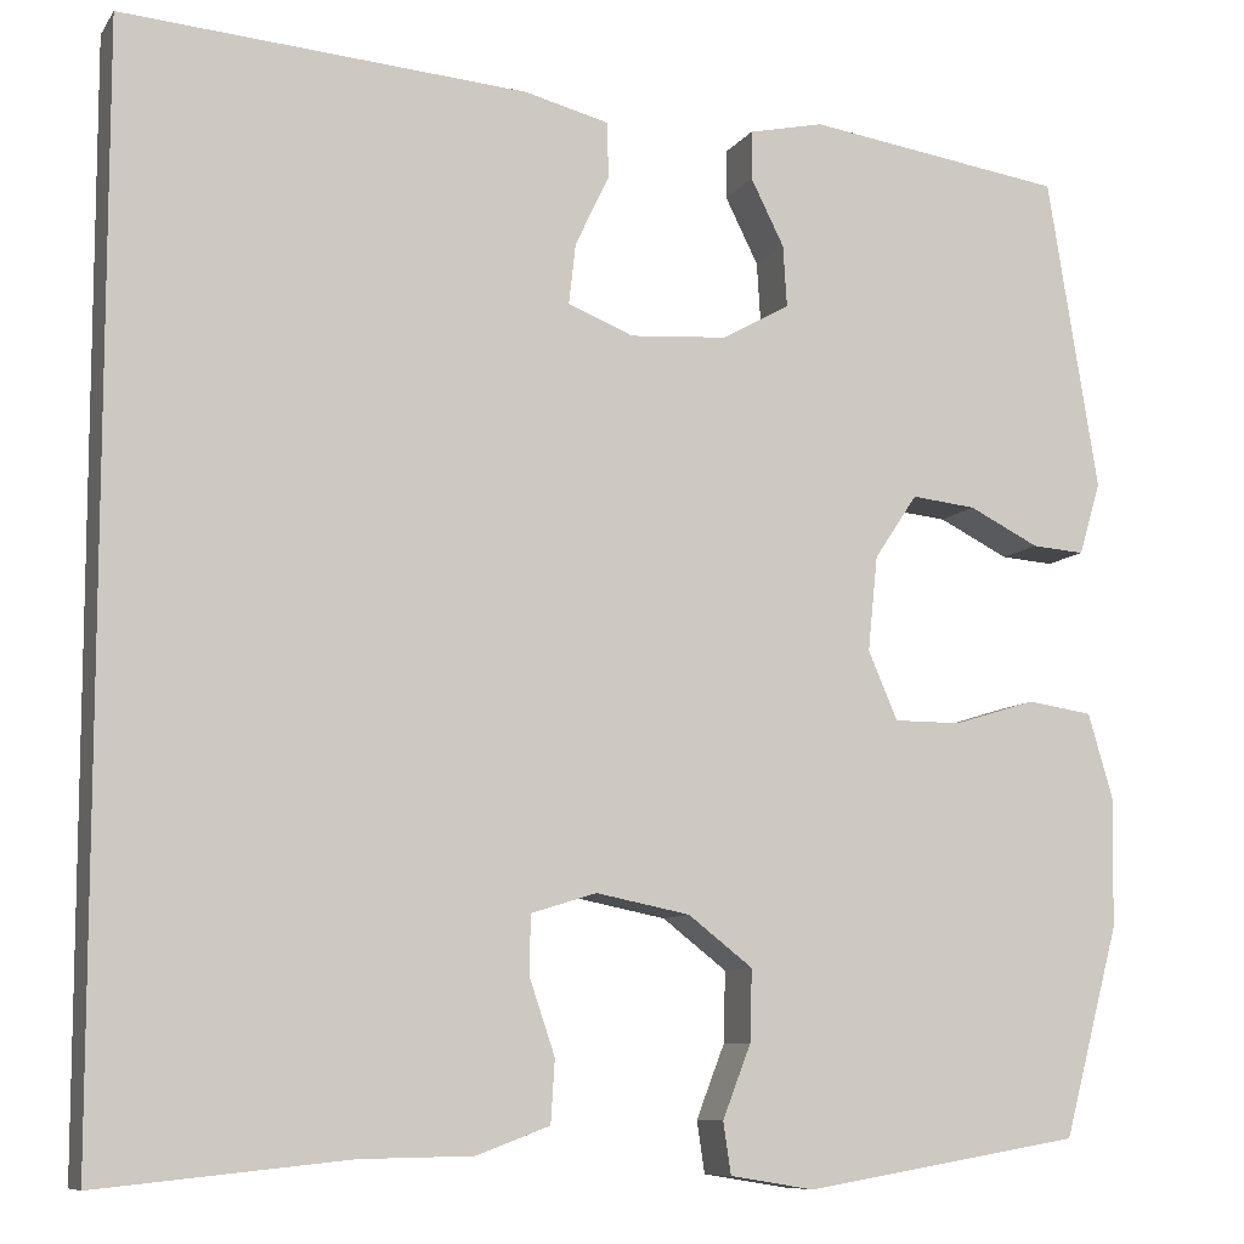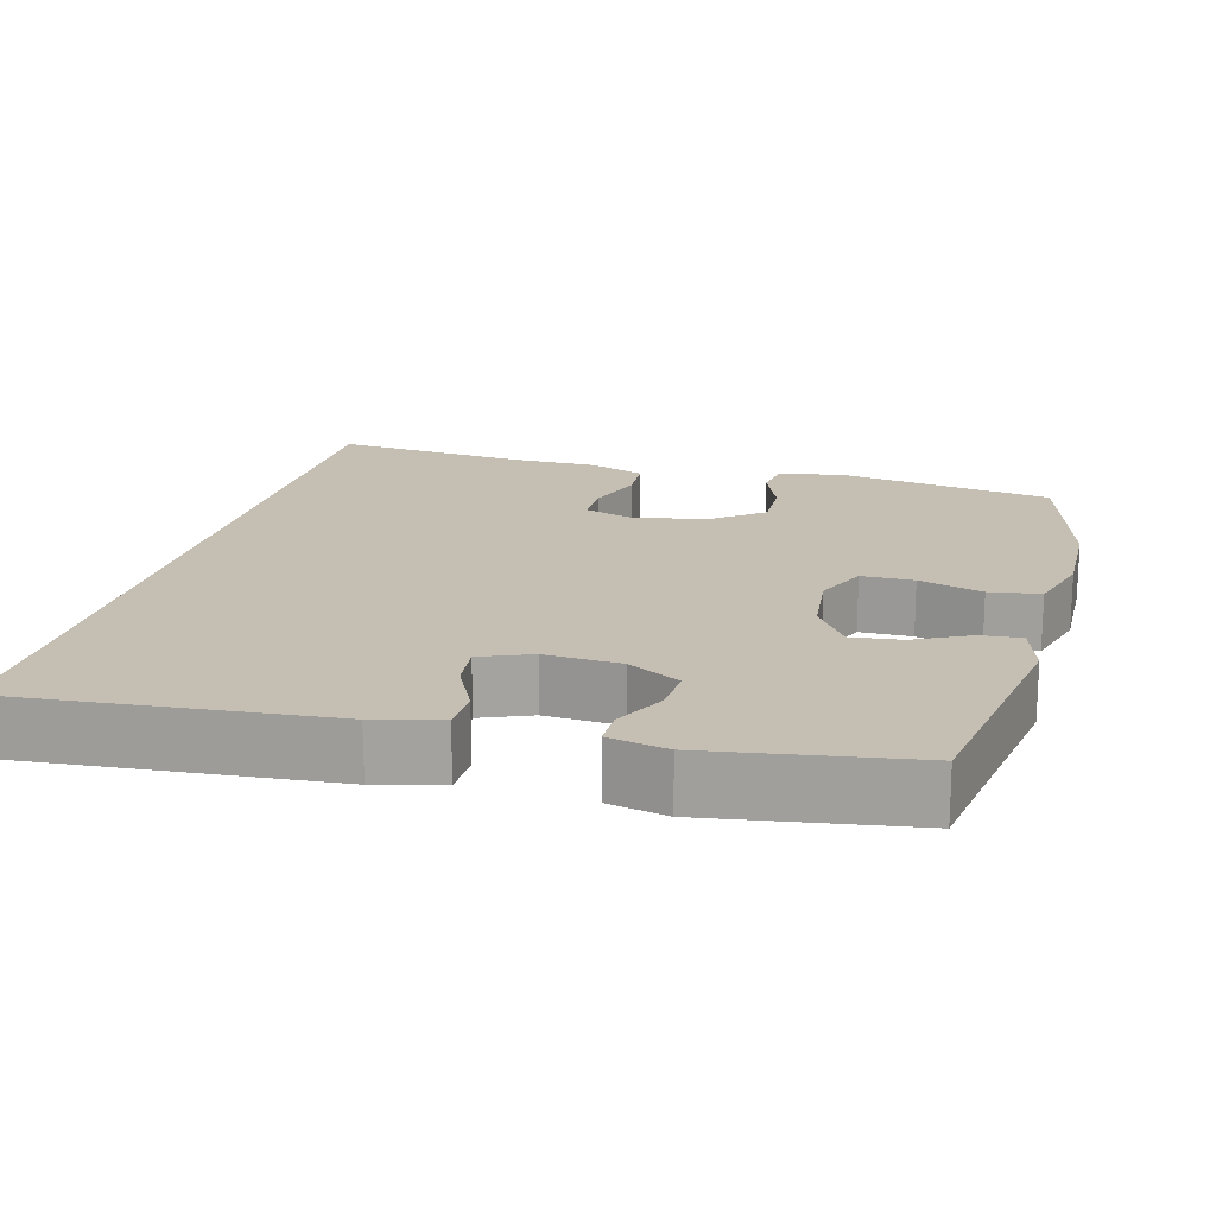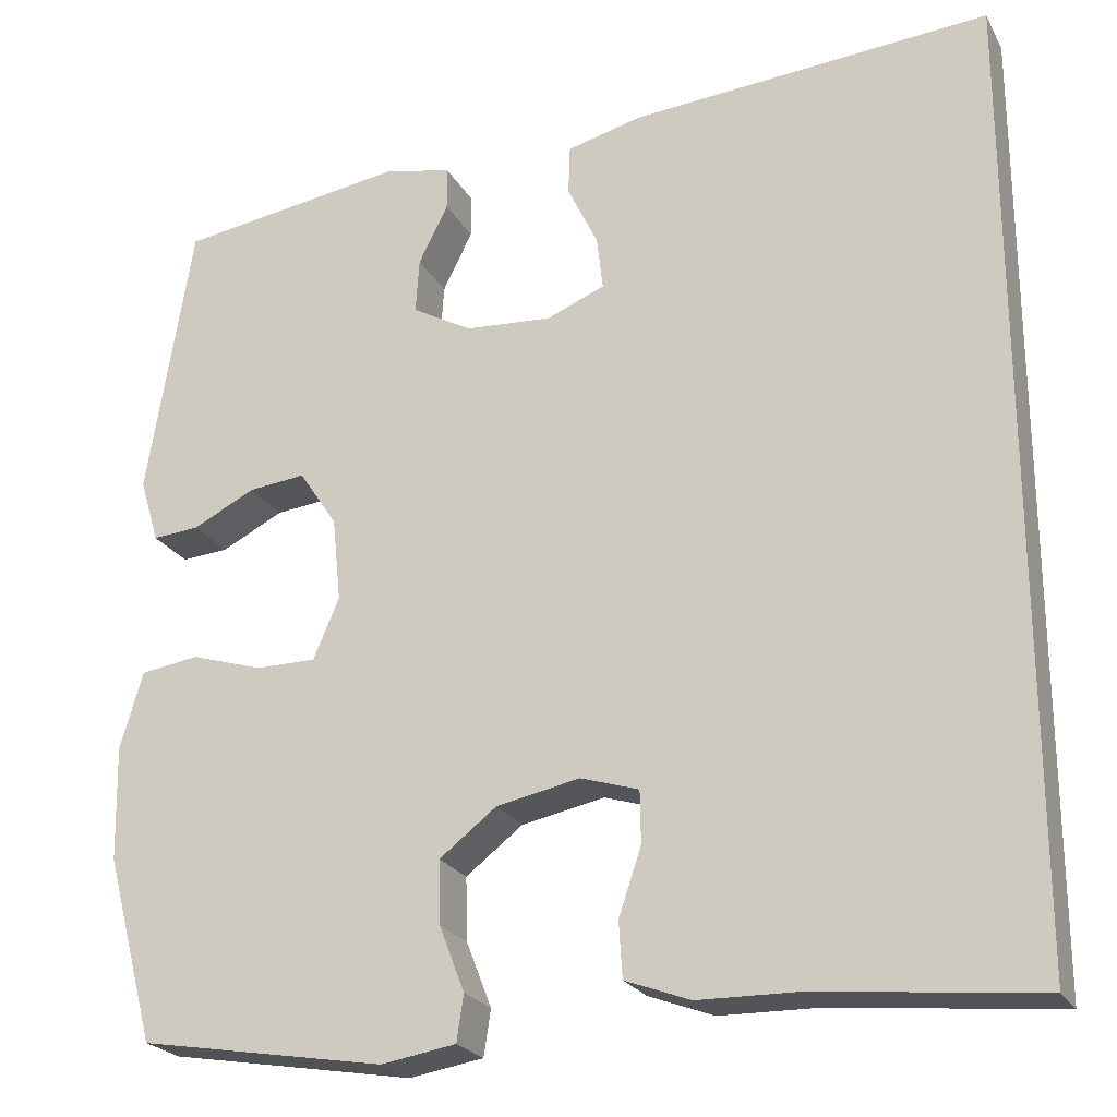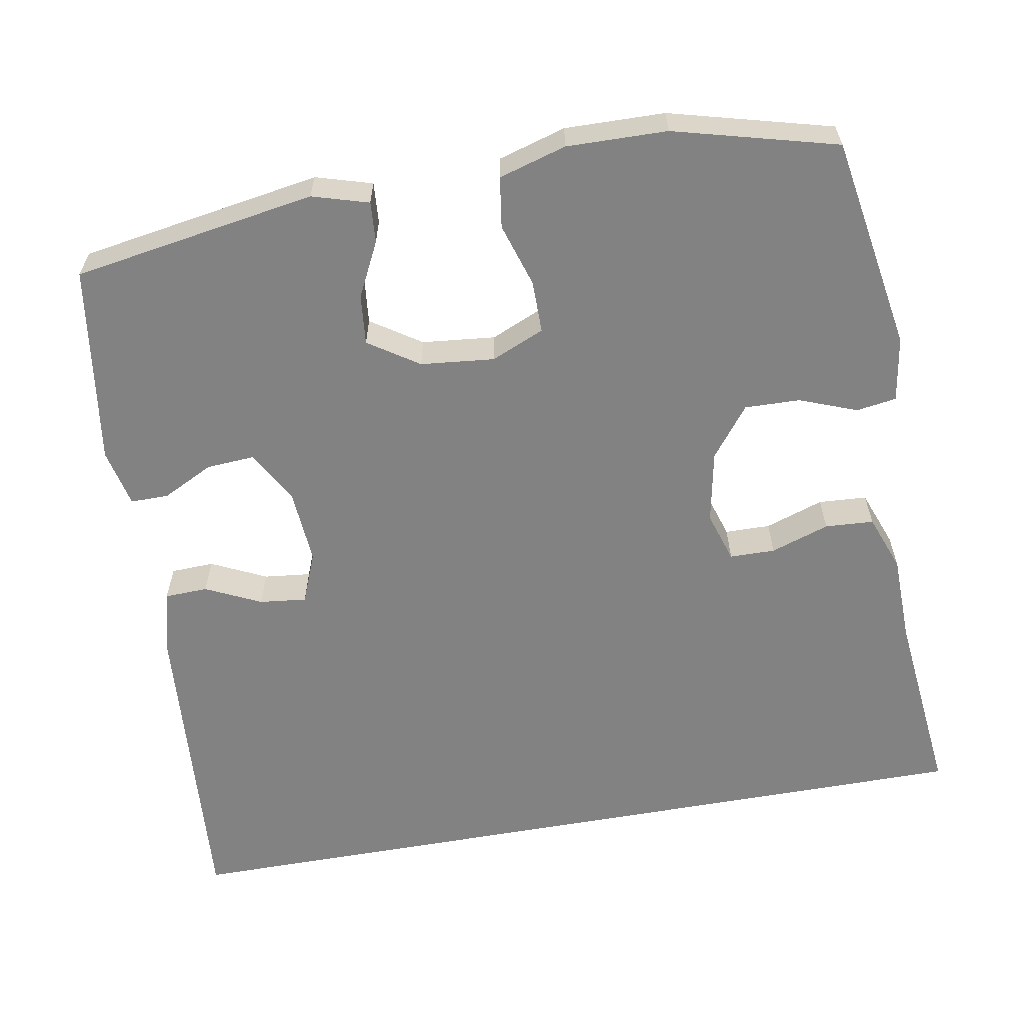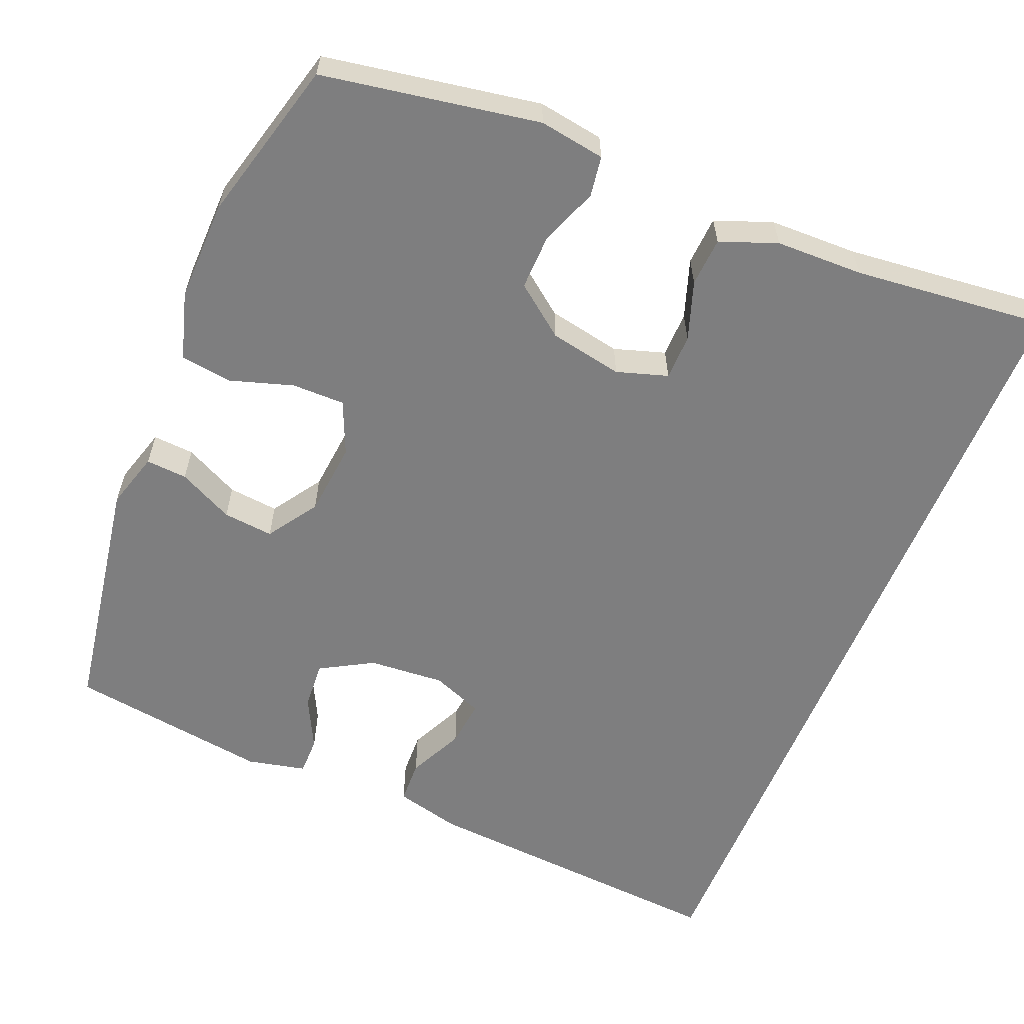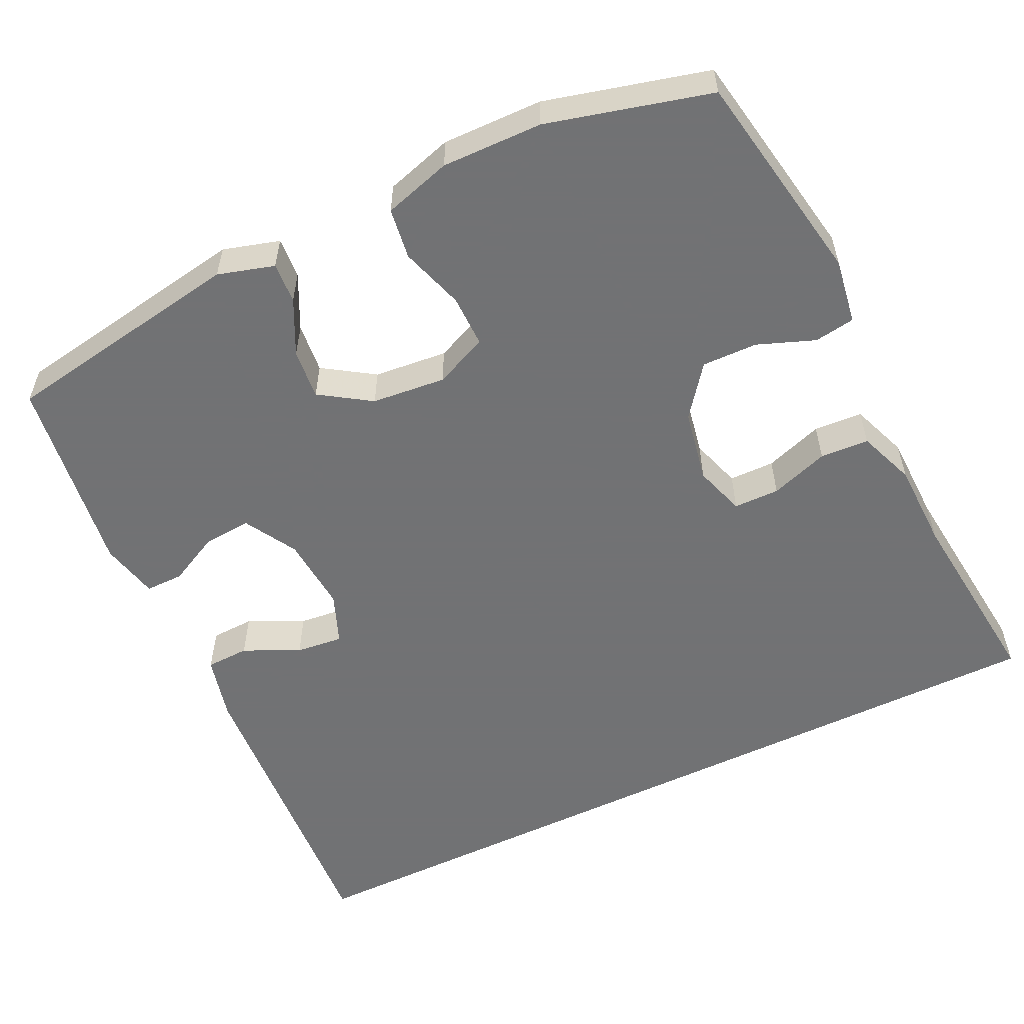
<metadata>
{"format":"obj","ext":"obj","renderer":"f3d","projection":"perspective","resolution":1024,"background":"white","views":[{"elev":-8.9,"azim":-20.0,"up":"+Z"},{"elev":17.6,"azim":14.8,"up":"+Y"},{"elev":-23.4,"azim":-157.6,"up":"+Z"},{"elev":-60.7,"azim":100.2,"up":"+Y"},{"elev":-59.5,"azim":157.8,"up":"+Y"},{"elev":-55.6,"azim":116.0,"up":"+Y"}]}
</metadata>
<code>
v 0.5 0.07 0.5
v 0.552 0.07 0.179
v 0.53 0.07 0.105
v 0.476 0.07 0.109
v 0.404 0.07 0.145
v 0.338 0.07 0.152
v 0.294 0.07 0.086
v 0.284 0.07 -0.011
v 0.314 0.07 -0.081
v 0.383 0.07 -0.081
v 0.467 0.07 -0.055
v 0.534 0.07 -0.065
v 0.56 0.07 -0.154
v 0.557 0.07 -0.286
v 0.5 0.07 -0.5
v 0.216 0.07 -0.548
v 0.13 0.07 -0.534
v 0.122 0.07 -0.481
v 0.151 0.07 -0.406
v 0.153 0.07 -0.333
v 0.087 0.07 -0.282
v -0.009 0.07 -0.263
v -0.076 0.07 -0.284
v -0.077 0.07 -0.344
v -0.051 0.07 -0.421
v -0.055 0.07 -0.485
v -0.13 0.07 -0.513
v -0.245 0.07 -0.515
v -0.5 0.07 -0.541
v -0.5 0.07 0.568
v -0.085 0.07 0.536
v 0.001 0.07 0.514
v 0.003 0.07 0.457
v -0.032 0.07 0.384
v -0.039 0.07 0.322
v 0.028 0.07 0.295
v 0.128 0.07 0.302
v 0.197 0.07 0.341
v 0.193 0.07 0.404
v 0.159 0.07 0.472
v 0.159 0.07 0.522
v 0.236 0.07 0.539
v 0.5 0 0.5
v 0.552 0 0.179
v 0.53 0 0.105
v 0.476 0 0.109
v 0.404 0 0.145
v 0.338 0 0.152
v 0.294 0 0.086
v 0.284 0 -0.011
v 0.314 0 -0.081
v 0.383 0 -0.081
v 0.467 0 -0.055
v 0.534 0 -0.065
v 0.56 0 -0.154
v 0.557 0 -0.286
v 0.5 0 -0.5
v 0.216 0 -0.548
v 0.13 0 -0.534
v 0.122 0 -0.481
v 0.151 0 -0.406
v 0.153 0 -0.333
v 0.087 0 -0.282
v -0.009 0 -0.263
v -0.076 0 -0.284
v -0.077 0 -0.344
v -0.051 0 -0.421
v -0.055 0 -0.485
v -0.13 0 -0.513
v -0.245 0 -0.515
v -0.5 0 -0.541
v -0.5 0 0.568
v -0.085 0 0.536
v 0.001 0 0.514
v 0.003 0 0.457
v -0.032 0 0.384
v -0.039 0 0.322
v 0.028 0 0.295
v 0.128 0 0.302
v 0.197 0 0.341
v 0.193 0 0.404
v 0.159 0 0.472
v 0.159 0 0.522
v 0.236 0 0.539
f 39 40 41 42
f 38 39 42 1
f 37 38 1 2
f 36 37 2 3
f 31 32 33 34
f 31 34 35
f 28 29 30 31
f 28 31 35
f 27 28 35 36
f 24 25 26 27
f 23 24 27
f 16 17 18 19
f 16 19 20
f 15 16 20
f 14 15 20 21
f 10 11 12 13
f 9 10 13 14
f 3 4 5
f 36 3 5
f 36 5 6
f 23 27 36
f 22 23 36 6
f 9 14 21 22
f 8 9 22
f 7 8 22
f 6 7 22
f 84 83 82 81
f 43 84 81 80
f 44 43 80 79
f 45 44 79 78
f 76 75 74 73
f 77 76 73
f 73 72 71 70
f 77 73 70
f 78 77 70 69
f 69 68 67 66
f 69 66 65
f 61 60 59 58
f 62 61 58
f 62 58 57
f 63 62 57 56
f 55 54 53 52
f 56 55 52 51
f 47 46 45
f 47 45 78
f 48 47 78
f 78 69 65
f 48 78 65 64
f 64 63 56 51
f 64 51 50
f 64 50 49
f 64 49 48
f 1 43 44 2
f 2 44 45 3
f 3 45 46 4
f 4 46 47 5
f 5 47 48 6
f 6 48 49 7
f 7 49 50 8
f 8 50 51 9
f 9 51 52 10
f 10 52 53 11
f 11 53 54 12
f 12 54 55 13
f 13 55 56 14
f 14 56 57 15
f 15 57 58 16
f 16 58 59 17
f 17 59 60 18
f 18 60 61 19
f 19 61 62 20
f 20 62 63 21
f 21 63 64 22
f 22 64 65 23
f 23 65 66 24
f 24 66 67 25
f 25 67 68 26
f 26 68 69 27
f 27 69 70 28
f 28 70 71 29
f 29 71 72 30
f 30 72 73 31
f 31 73 74 32
f 32 74 75 33
f 33 75 76 34
f 34 76 77 35
f 35 77 78 36
f 36 78 79 37
f 37 79 80 38
f 38 80 81 39
f 39 81 82 40
f 40 82 83 41
f 41 83 84 42
f 42 84 43 1

</code>
